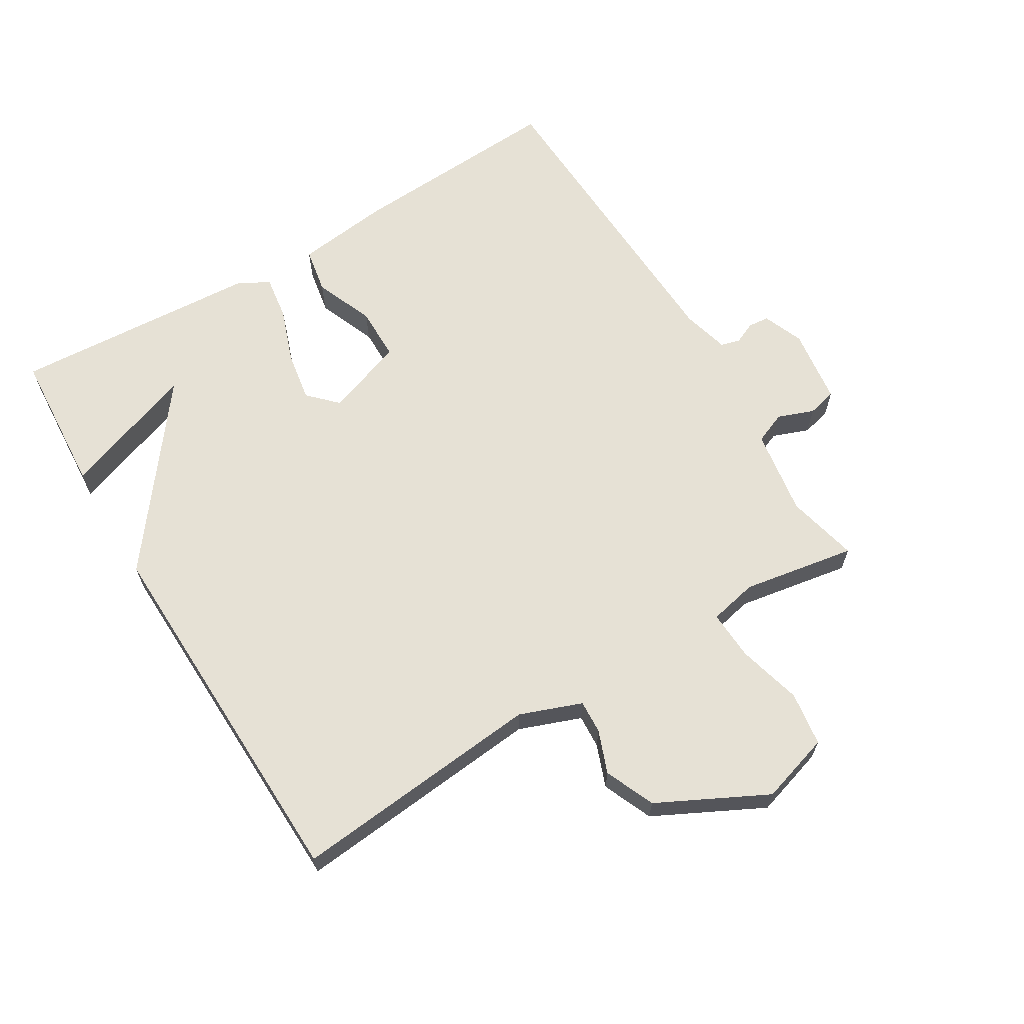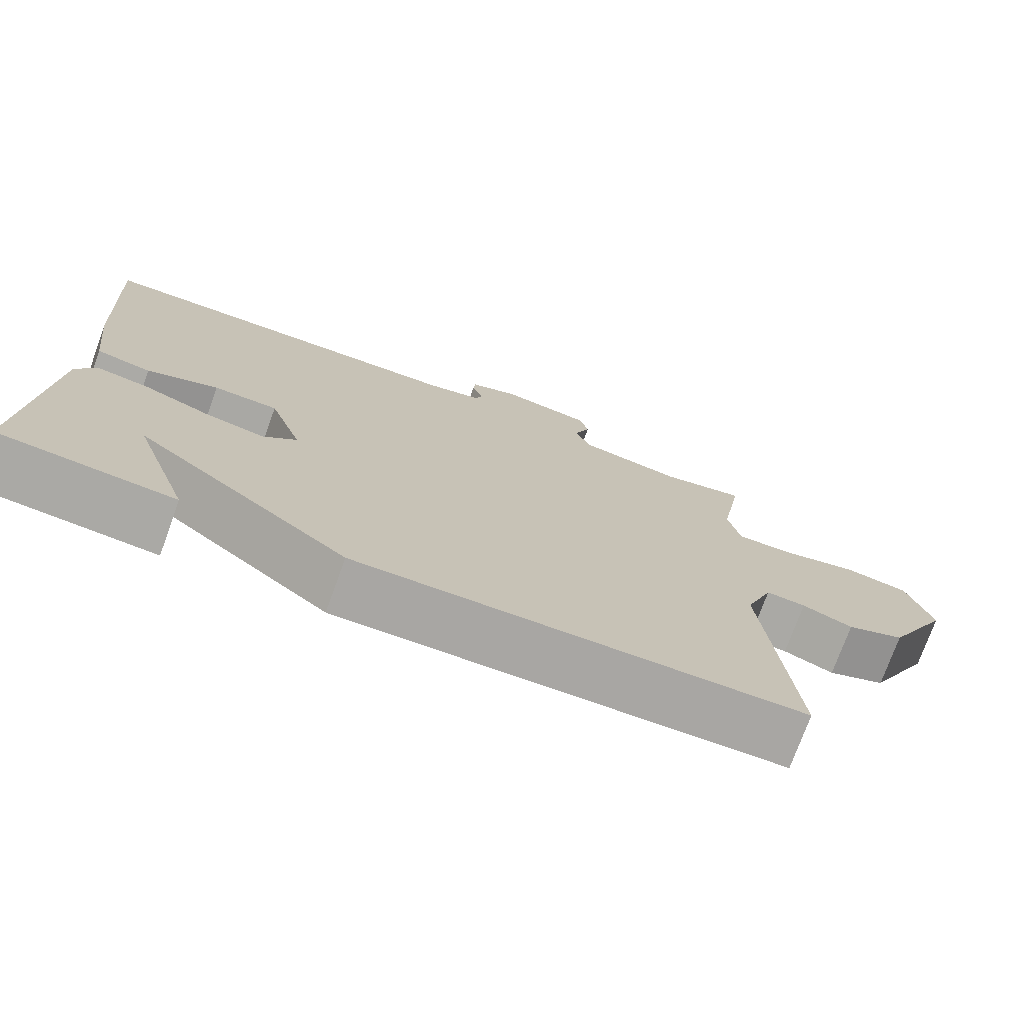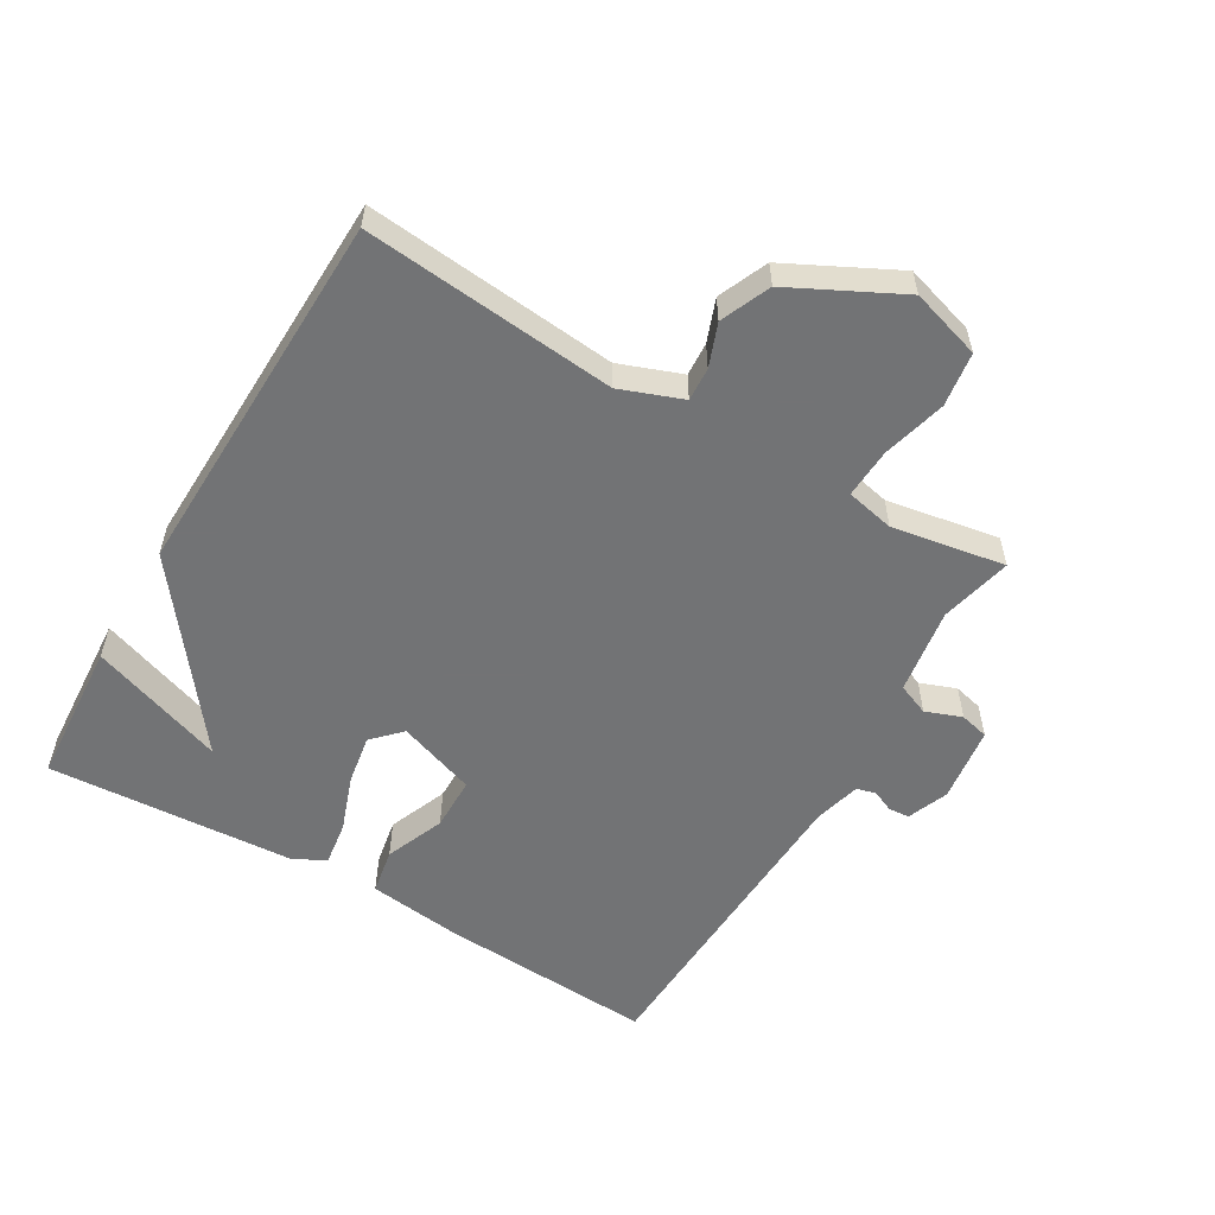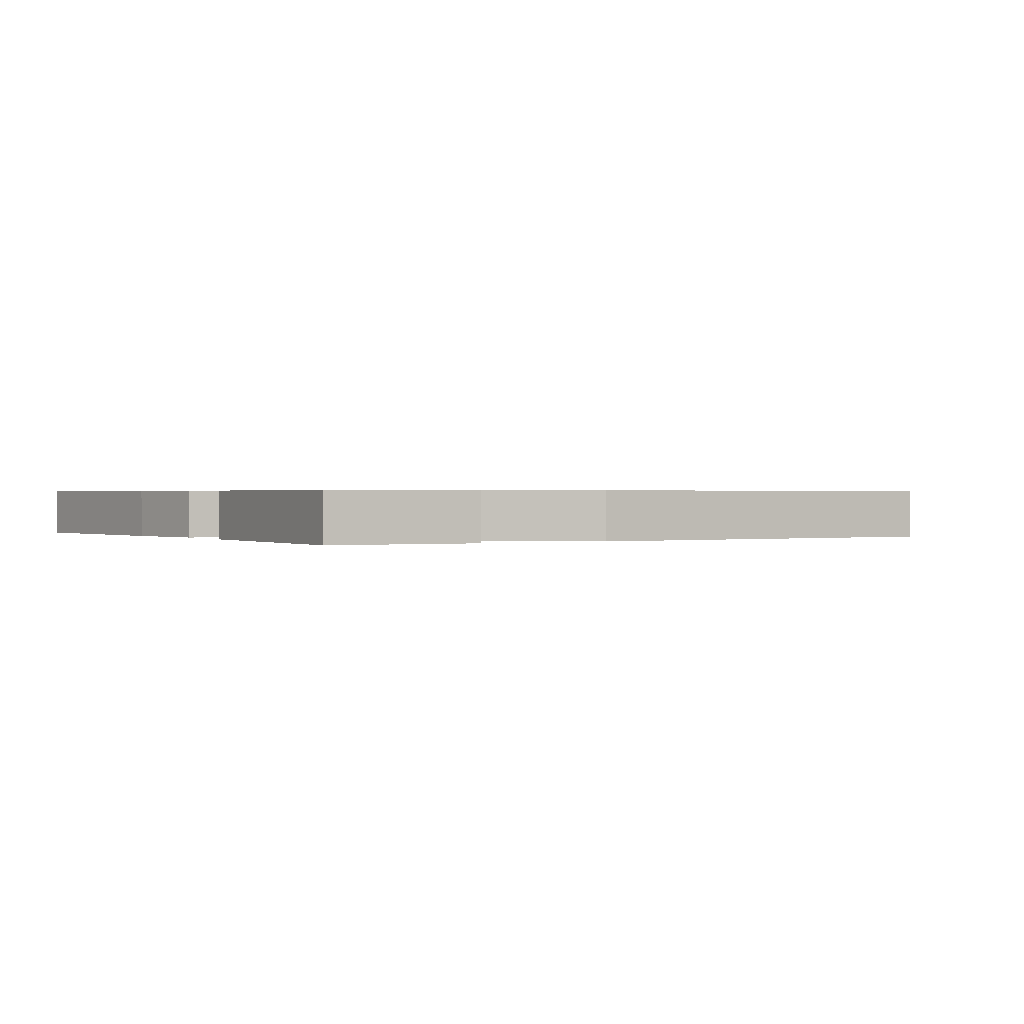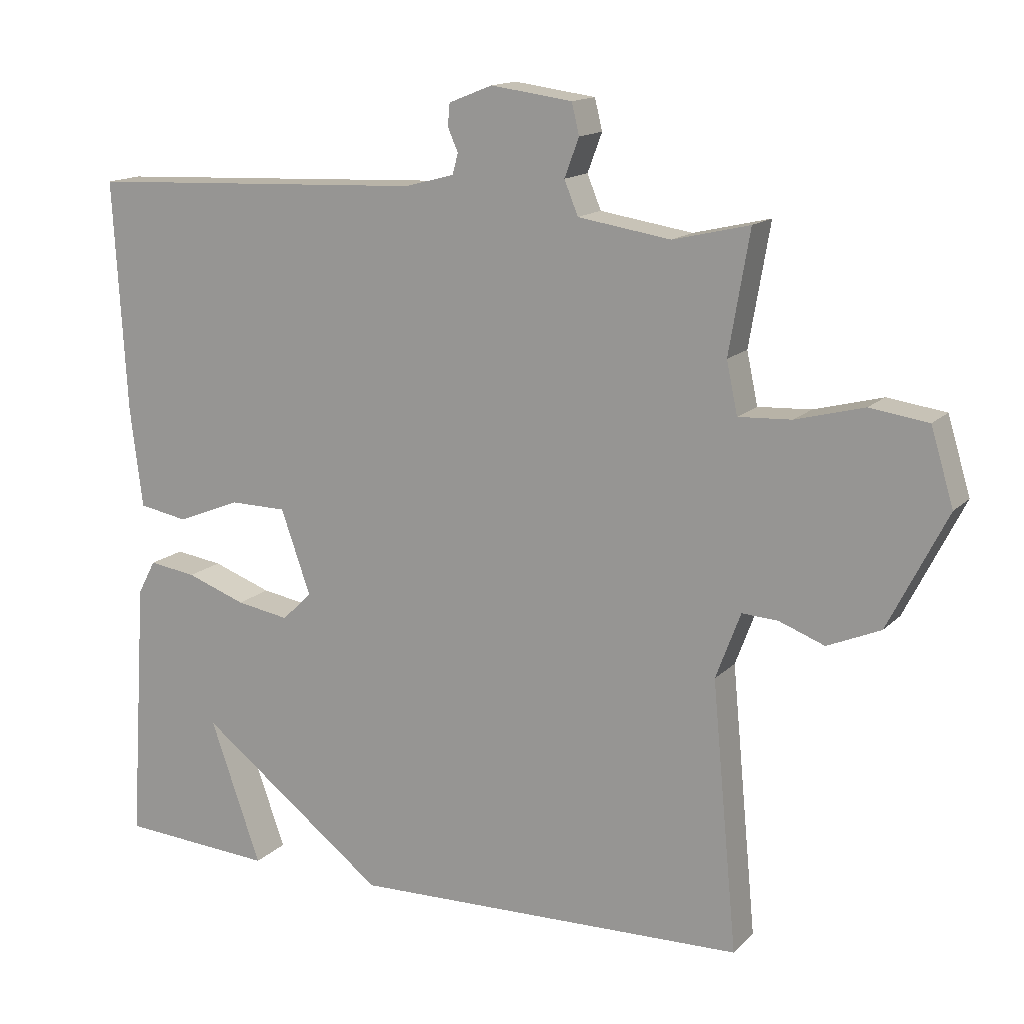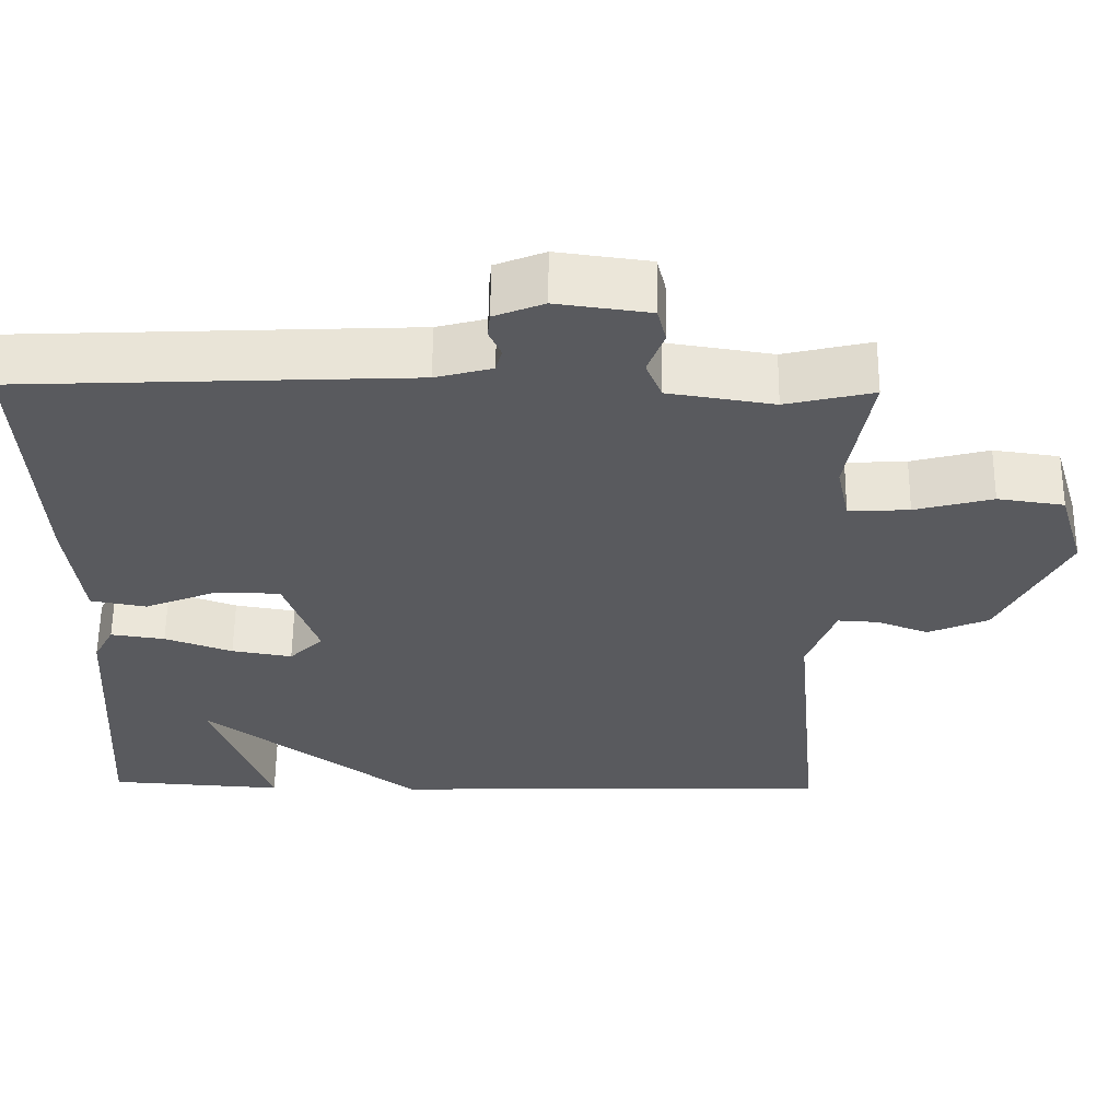
<metadata>
{"format":"obj","ext":"obj","renderer":"f3d","projection":"perspective","resolution":1024,"background":"white","views":[{"elev":64.5,"azim":-121.2,"up":"+Y"},{"elev":-74.7,"azim":160.0,"up":"+Z"},{"elev":-55.9,"azim":-120.5,"up":"+Y"},{"elev":0.5,"azim":148.0,"up":"+Y"},{"elev":14.6,"azim":-152.6,"up":"+Z"},{"elev":58.7,"azim":-179.4,"up":"+Z"}]}
</metadata>
<code>
v -0.5 0.07 0.5
v -0.389 0.07 0.474
v -0.255 0.07 0.495
v -0.235 0.07 0.544
v -0.256 0.07 0.6
v -0.245 0.07 0.645
v -0.127 0.07 0.661
v -0.064 0.07 0.636
v -0.061 0.07 0.604
v -0.076 0.07 0.57
v -0.068 0.07 0.54
v 0.004 0.07 0.521
v 0.5 0.07 0.5
v 0.481 0.07 0.165
v 0.463 0.07 0.019
v 0.392 0.07 0.006
v 0.3 0.07 0.043
v 0.217 0.07 0.042
v 0.174 0.07 -0.08
v 0.217 0.07 -0.122
v 0.294 0.07 -0.109
v 0.38 0.07 -0.078
v 0.449 0.07 -0.068
v 0.475 0.07 -0.117
v 0.5 0.07 -0.5
v 0.276 0.07 -0.515
v 0.35 0.07 -0.306
v 0.076 0.07 -0.515
v -0.5 0.07 -0.5
v -0.463 0.07 -0.11
v -0.499 0.07 -0.014
v -0.551 0.07 -0.017
v -0.617 0.07 -0.042
v -0.694 0.07 -0.009
v -0.779 0.07 0.159
v -0.746 0.07 0.268
v -0.662 0.07 0.28
v -0.563 0.07 0.254
v -0.486 0.07 0.25
v -0.47 0.07 0.325
v -0.5 0 0.5
v -0.389 0 0.474
v -0.255 0 0.495
v -0.235 0 0.544
v -0.256 0 0.6
v -0.245 0 0.645
v -0.127 0 0.661
v -0.064 0 0.636
v -0.061 0 0.604
v -0.076 0 0.57
v -0.068 0 0.54
v 0.004 0 0.521
v 0.5 0 0.5
v 0.481 0 0.165
v 0.463 0 0.019
v 0.392 0 0.006
v 0.3 0 0.043
v 0.217 0 0.042
v 0.174 0 -0.08
v 0.217 0 -0.122
v 0.294 0 -0.109
v 0.38 0 -0.078
v 0.449 0 -0.068
v 0.475 0 -0.117
v 0.5 0 -0.5
v 0.276 0 -0.515
v 0.35 0 -0.306
v 0.076 0 -0.515
v -0.5 0 -0.5
v -0.463 0 -0.11
v -0.499 0 -0.014
v -0.551 0 -0.017
v -0.617 0 -0.042
v -0.694 0 -0.009
v -0.779 0 0.159
v -0.746 0 0.268
v -0.662 0 0.28
v -0.563 0 0.254
v -0.486 0 0.25
v -0.47 0 0.325
f 36 37 38
f 35 36 38
f 34 35 38
f 33 34 38
f 32 33 38
f 31 32 38 39
f 30 31 39 40
f 27 28 29 30
f 25 26 27
f 24 25 27
f 23 24 27
f 21 22 23 27
f 20 21 27
f 27 30 40
f 20 27 40
f 19 20 40
f 15 16 17
f 14 15 17
f 13 14 17
f 12 13 17
f 11 12 17 18
f 8 9 10
f 7 8 10
f 6 7 10
f 5 6 10
f 4 5 10
f 3 4 10 11
f 40 1 2
f 19 40 2
f 18 19 2
f 3 11 18
f 2 3 18
f 78 77 76
f 78 76 75
f 78 75 74
f 78 74 73
f 78 73 72
f 79 78 72 71
f 80 79 71 70
f 70 69 68 67
f 67 66 65
f 67 65 64
f 67 64 63
f 67 63 62 61
f 67 61 60
f 80 70 67
f 80 67 60
f 80 60 59
f 57 56 55
f 57 55 54
f 57 54 53
f 57 53 52
f 58 57 52 51
f 50 49 48
f 50 48 47
f 50 47 46
f 50 46 45
f 50 45 44
f 51 50 44 43
f 42 41 80
f 42 80 59
f 42 59 58
f 58 51 43
f 58 43 42
f 1 41 42 2
f 2 42 43 3
f 3 43 44 4
f 4 44 45 5
f 5 45 46 6
f 6 46 47 7
f 7 47 48 8
f 8 48 49 9
f 9 49 50 10
f 10 50 51 11
f 11 51 52 12
f 12 52 53 13
f 13 53 54 14
f 14 54 55 15
f 15 55 56 16
f 16 56 57 17
f 17 57 58 18
f 18 58 59 19
f 19 59 60 20
f 20 60 61 21
f 21 61 62 22
f 22 62 63 23
f 23 63 64 24
f 24 64 65 25
f 25 65 66 26
f 26 66 67 27
f 27 67 68 28
f 28 68 69 29
f 29 69 70 30
f 30 70 71 31
f 31 71 72 32
f 32 72 73 33
f 33 73 74 34
f 34 74 75 35
f 35 75 76 36
f 36 76 77 37
f 37 77 78 38
f 38 78 79 39
f 39 79 80 40
f 40 80 41 1

</code>
